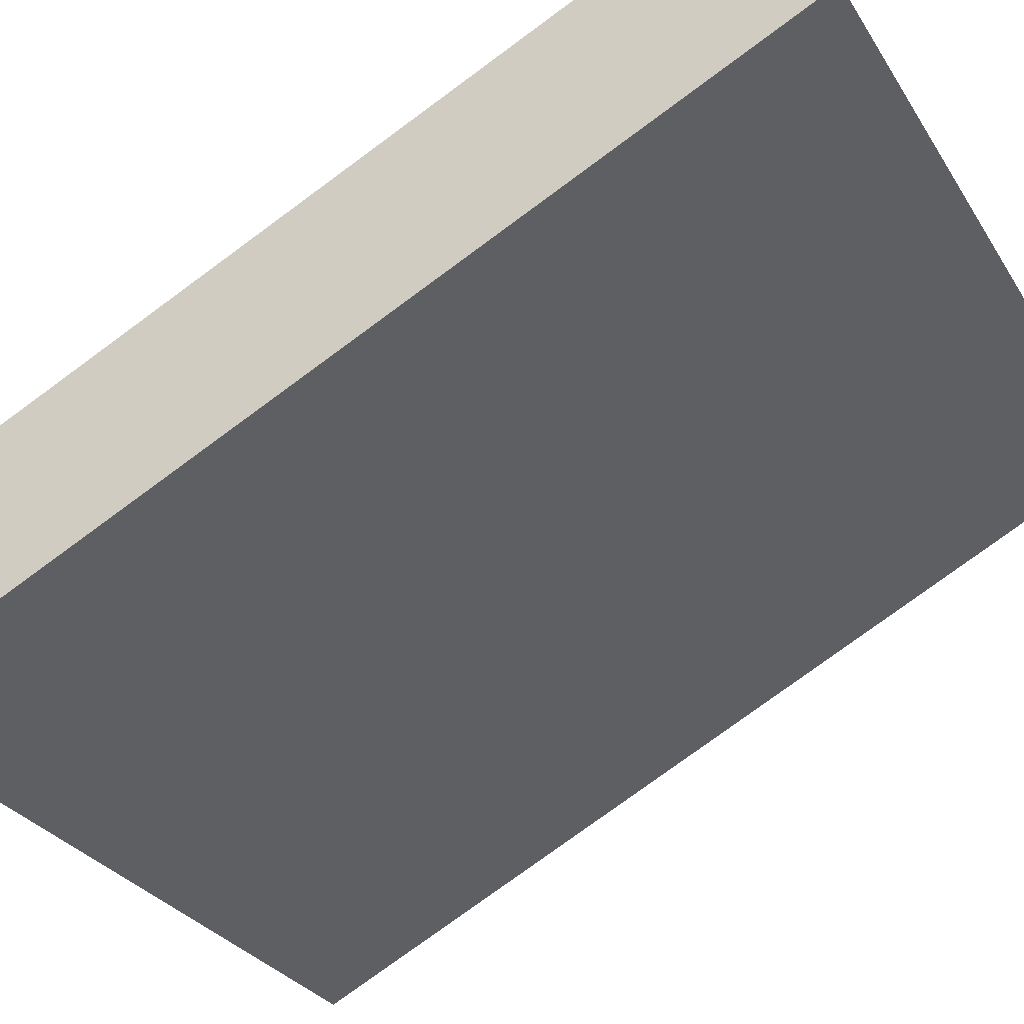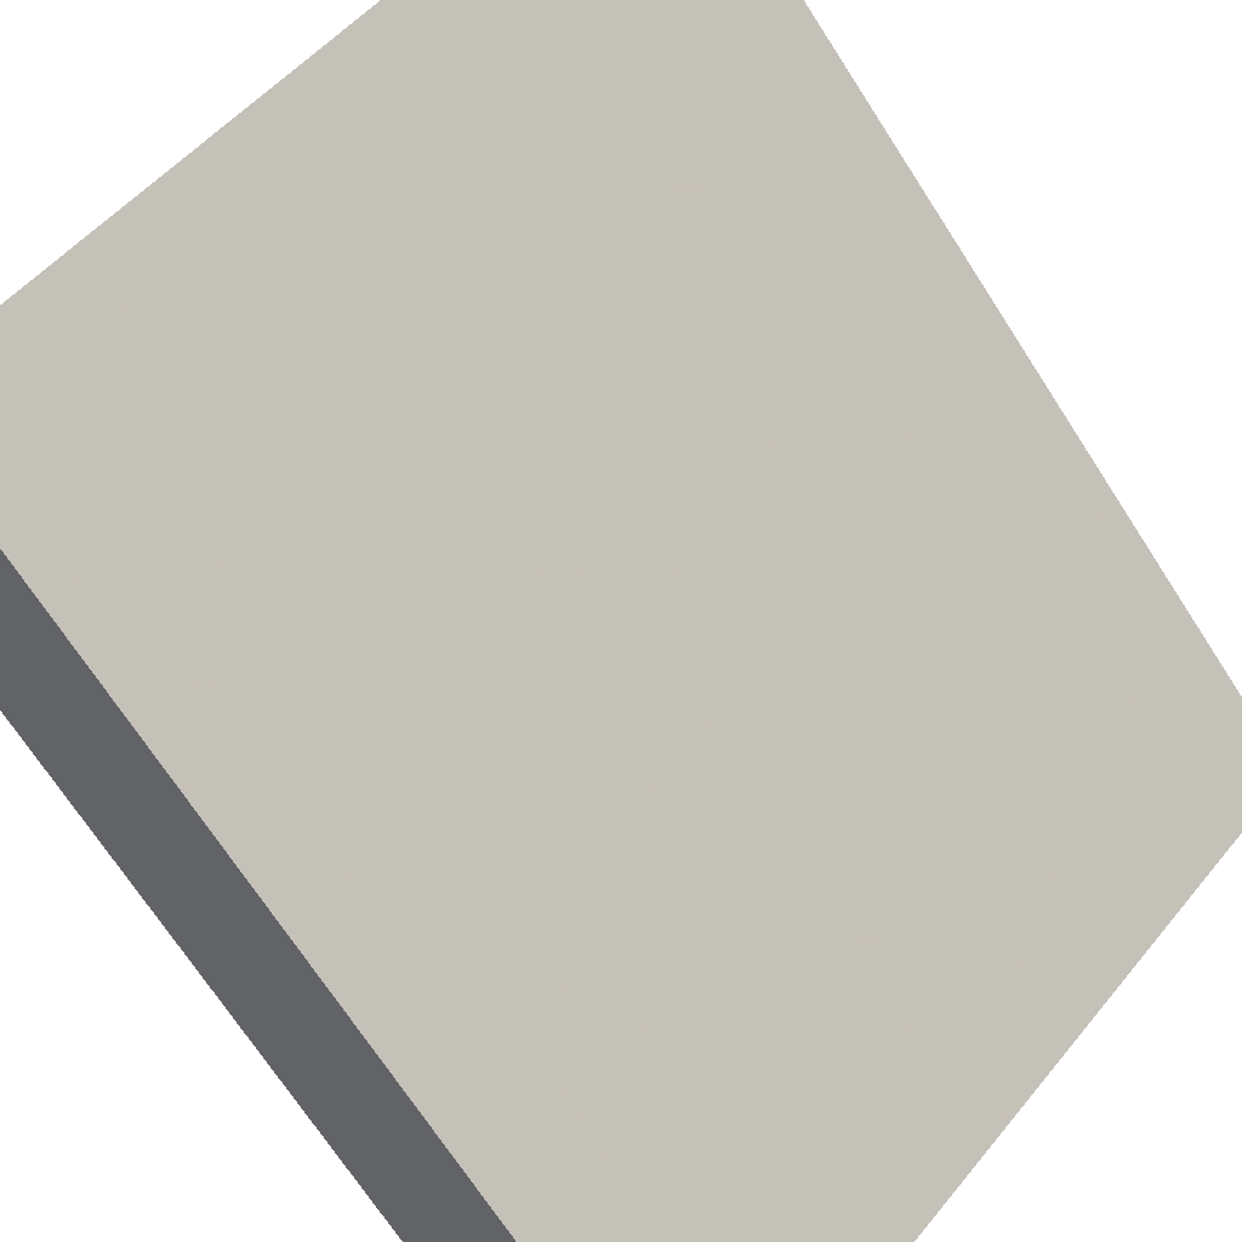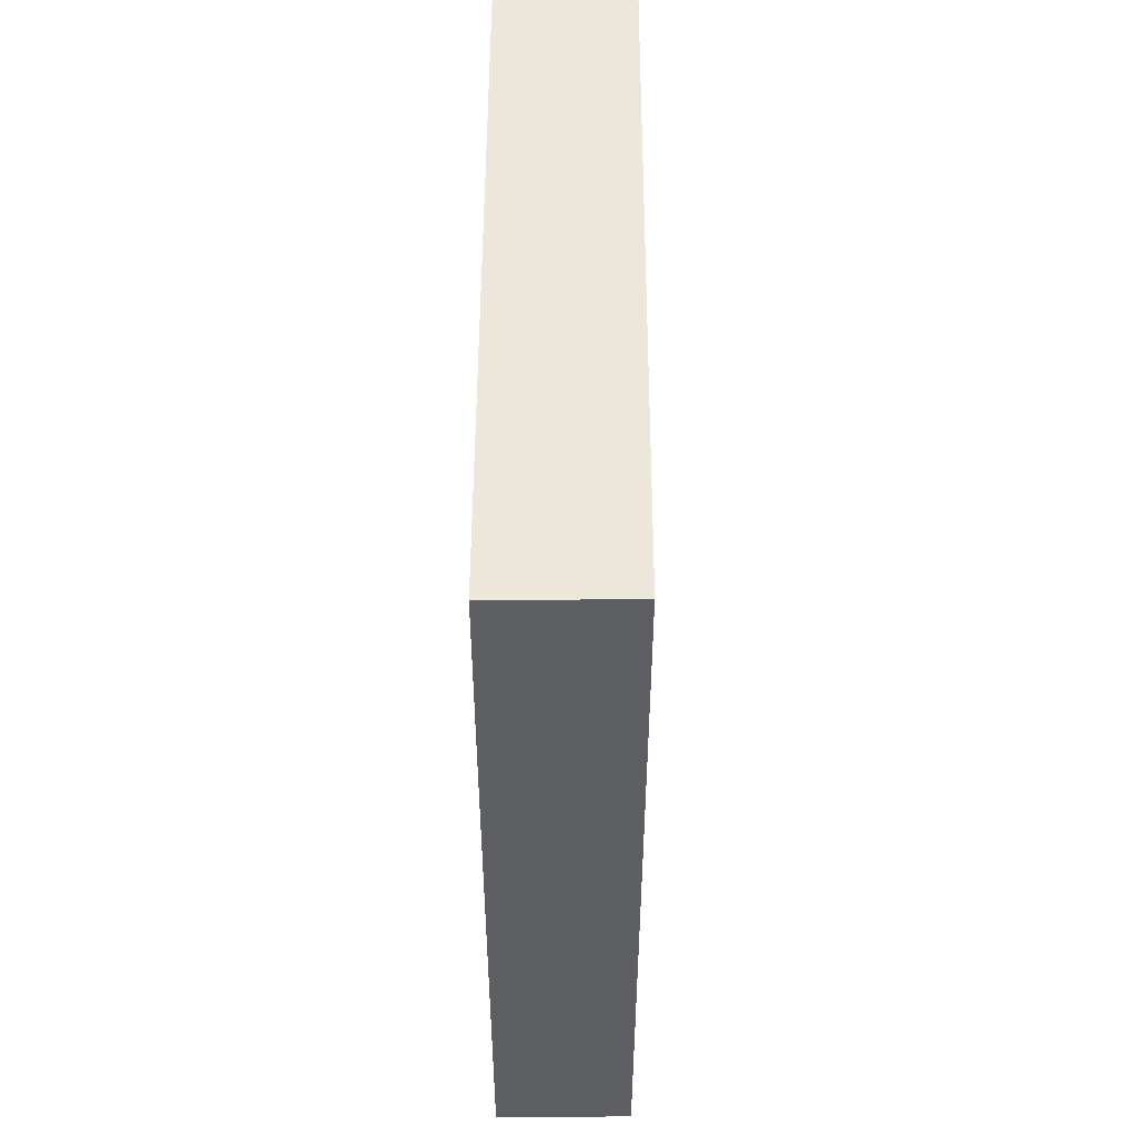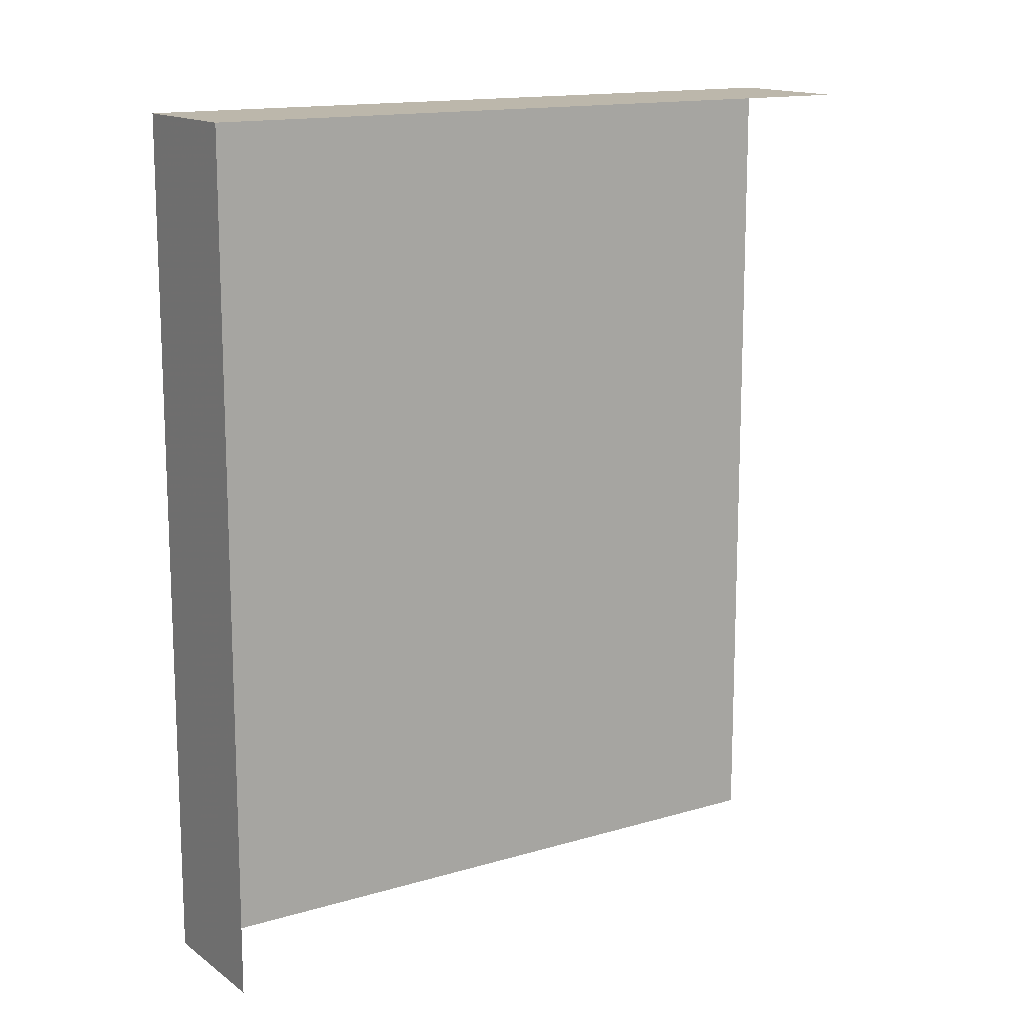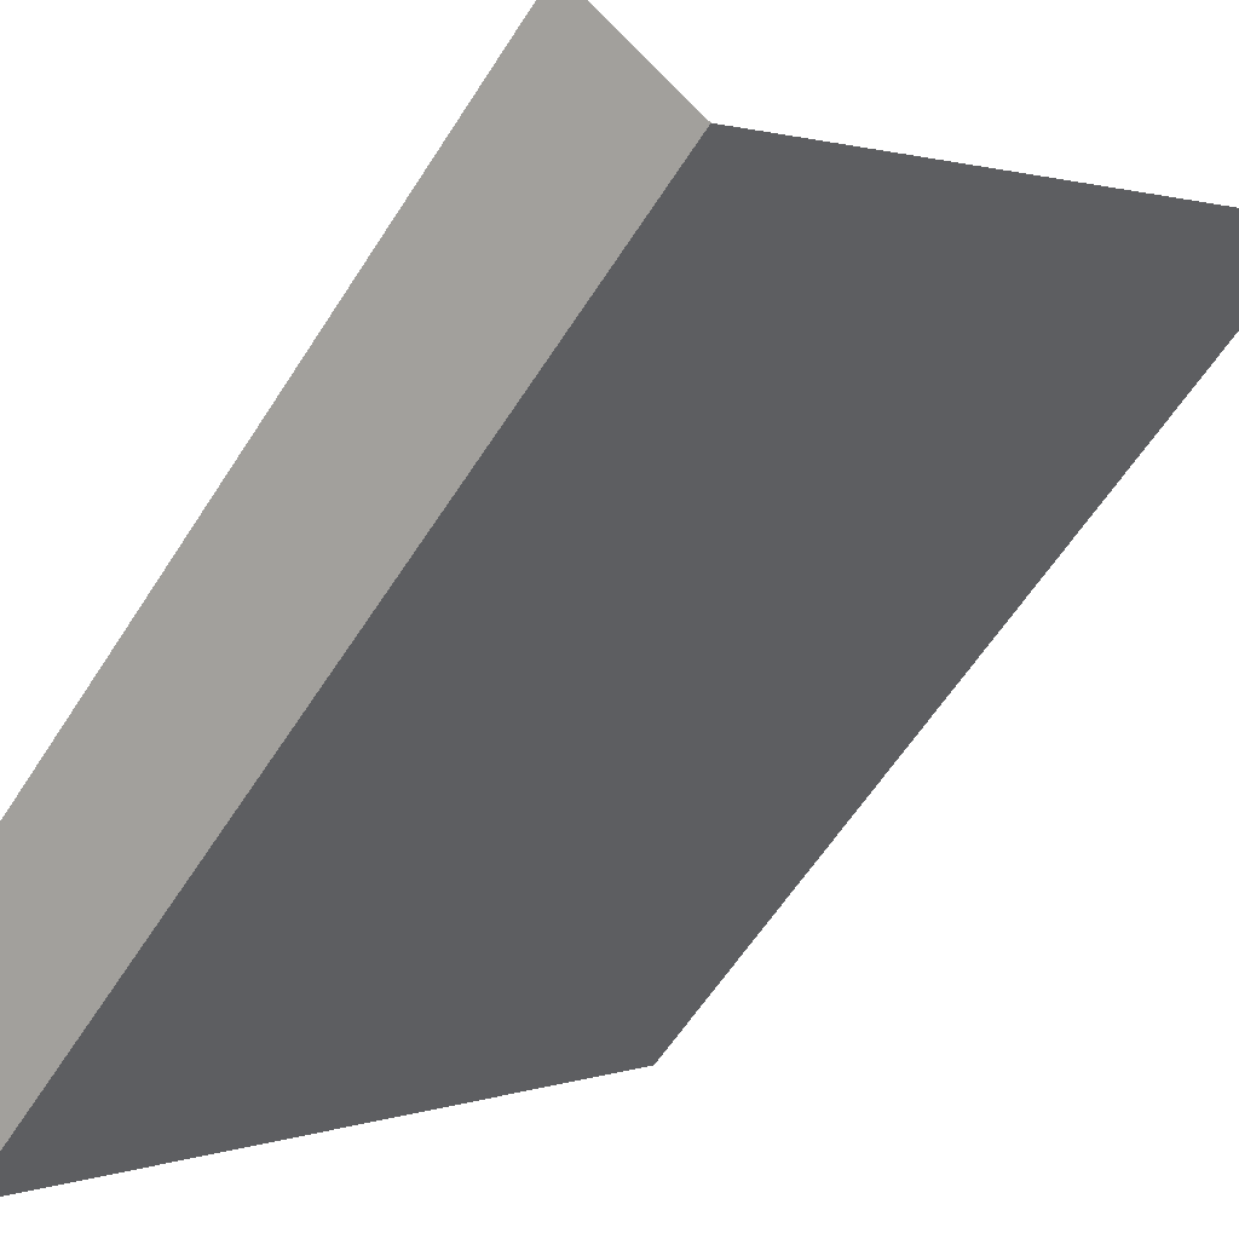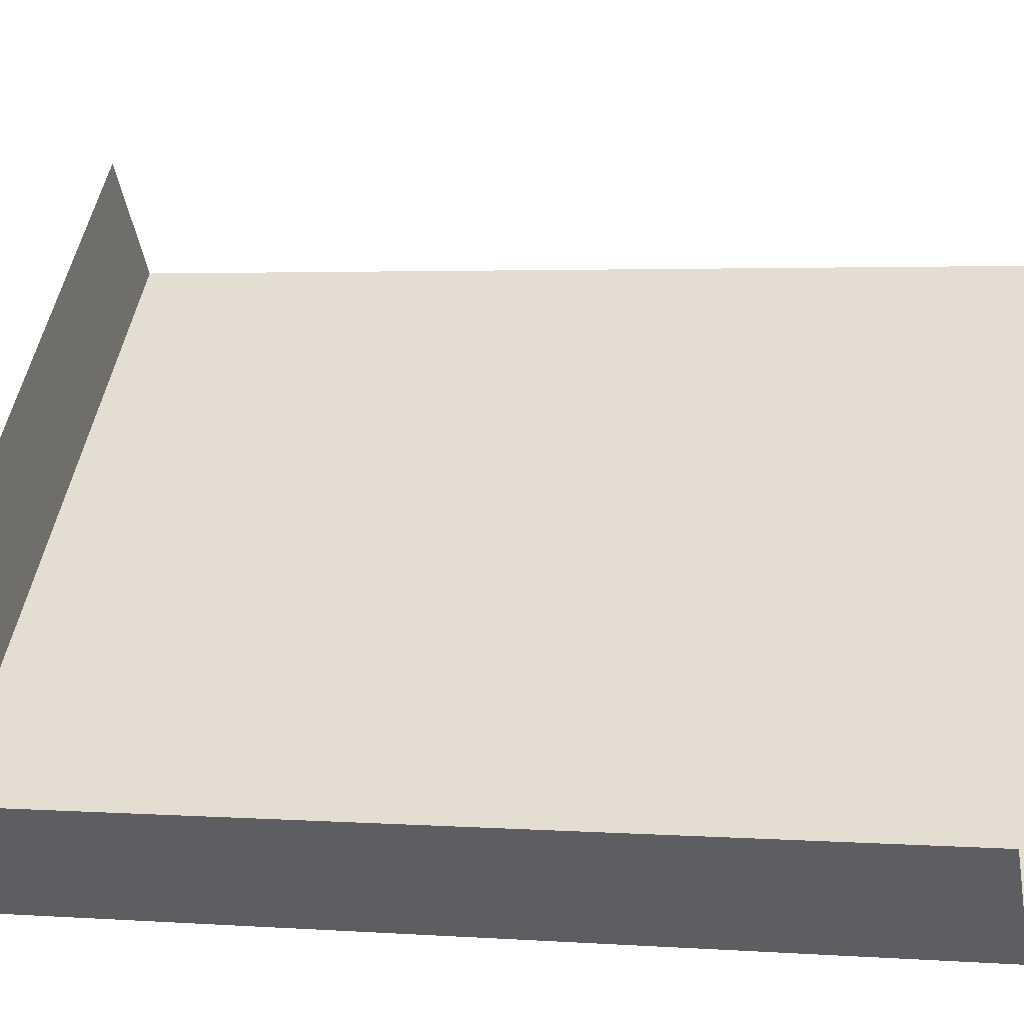
<metadata>
{"format":"obj","ext":"obj","renderer":"f3d","projection":"perspective","resolution":1024,"background":"white","views":[{"elev":-78.3,"azim":126.2,"up":"+Y"},{"elev":-70.1,"azim":-147.2,"up":"+Y"},{"elev":52.0,"azim":45.8,"up":"+Z"},{"elev":14.3,"azim":102.1,"up":"+Z"},{"elev":-60.0,"azim":147.6,"up":"+Y"},{"elev":2.5,"azim":104.2,"up":"+Y"}]}
</metadata>
<code>
v -2.236e+05 -1.277e+05 16.8
v -2.236e+05 -1.277e+05 16.8
v -2.236e+05 -1.277e+05 16.8
v -2.236e+05 -1.277e+05 16.8
v -2.236e+05 -1.277e+05 22.29
v -2.236e+05 -1.277e+05 22.29
v -2.236e+05 -1.277e+05 22.29
v -2.236e+05 -1.277e+05 22.29
f 1 2 3
f 1 4 2
f 6 1 3
f 7 6 3
f 6 4 1
f 6 8 4
f 5 6 7
f 5 8 6
f 5 3 2
f 5 7 3
f 8 2 4
f 8 5 2

</code>
